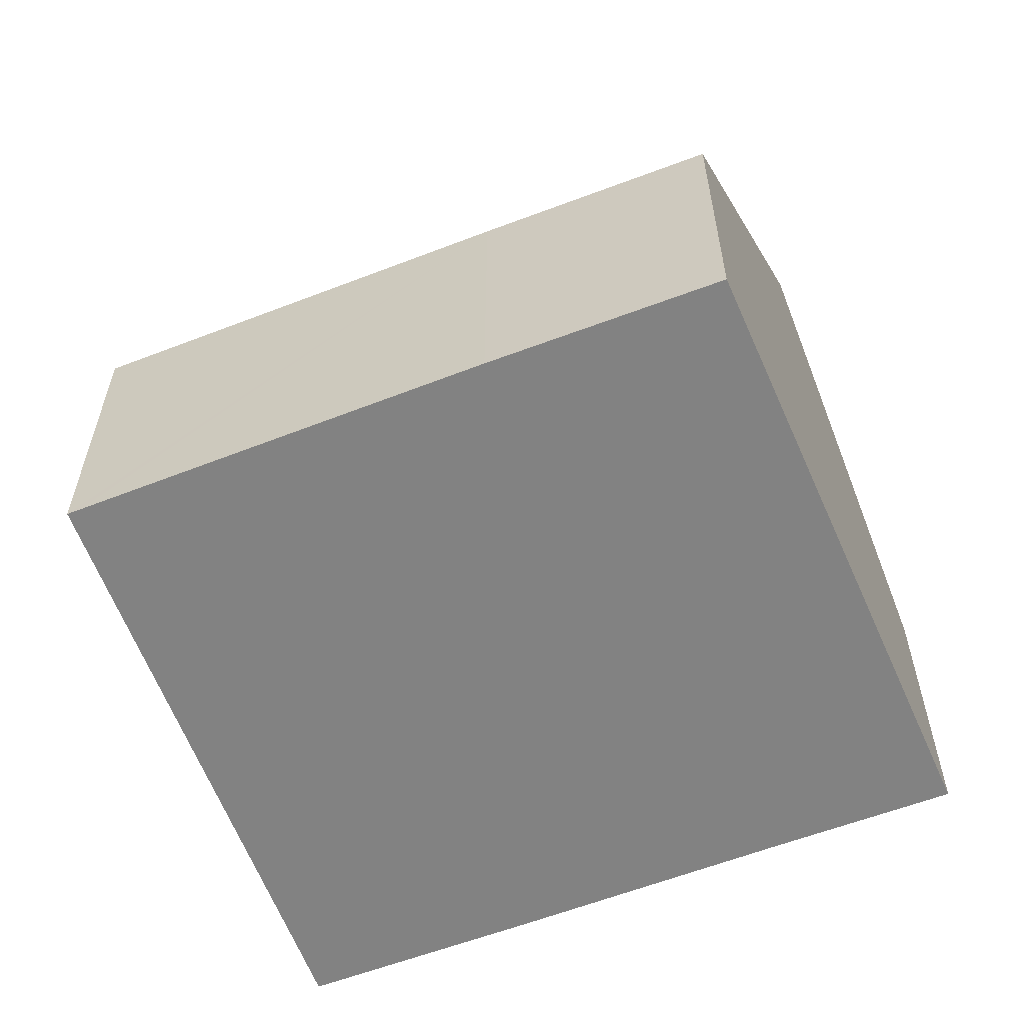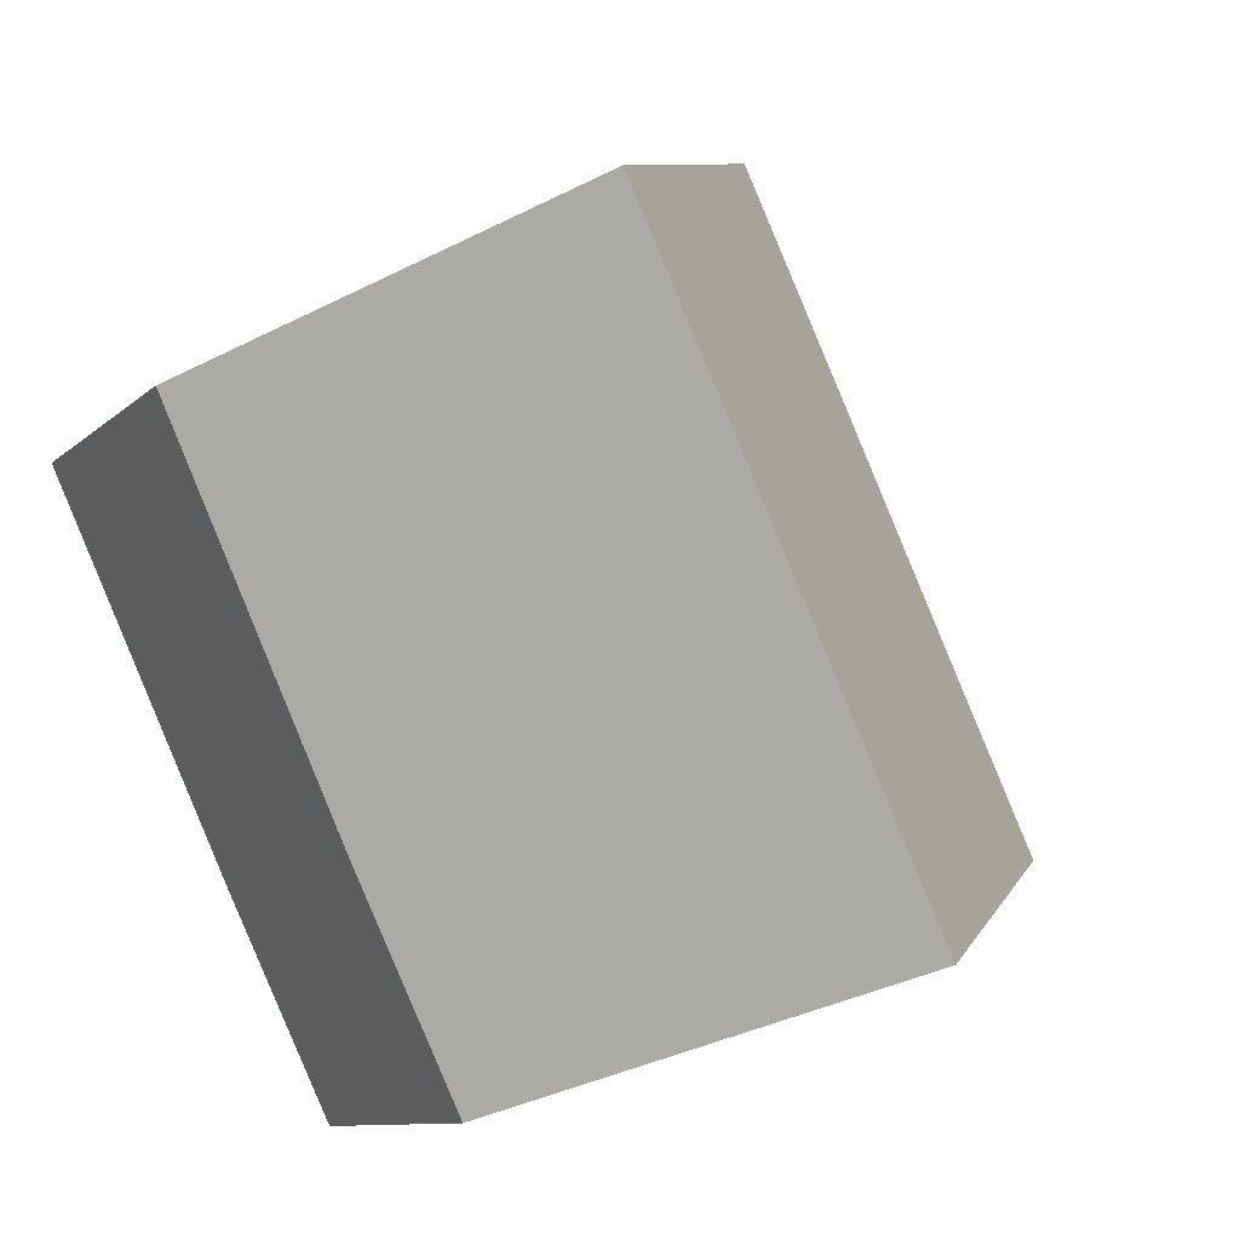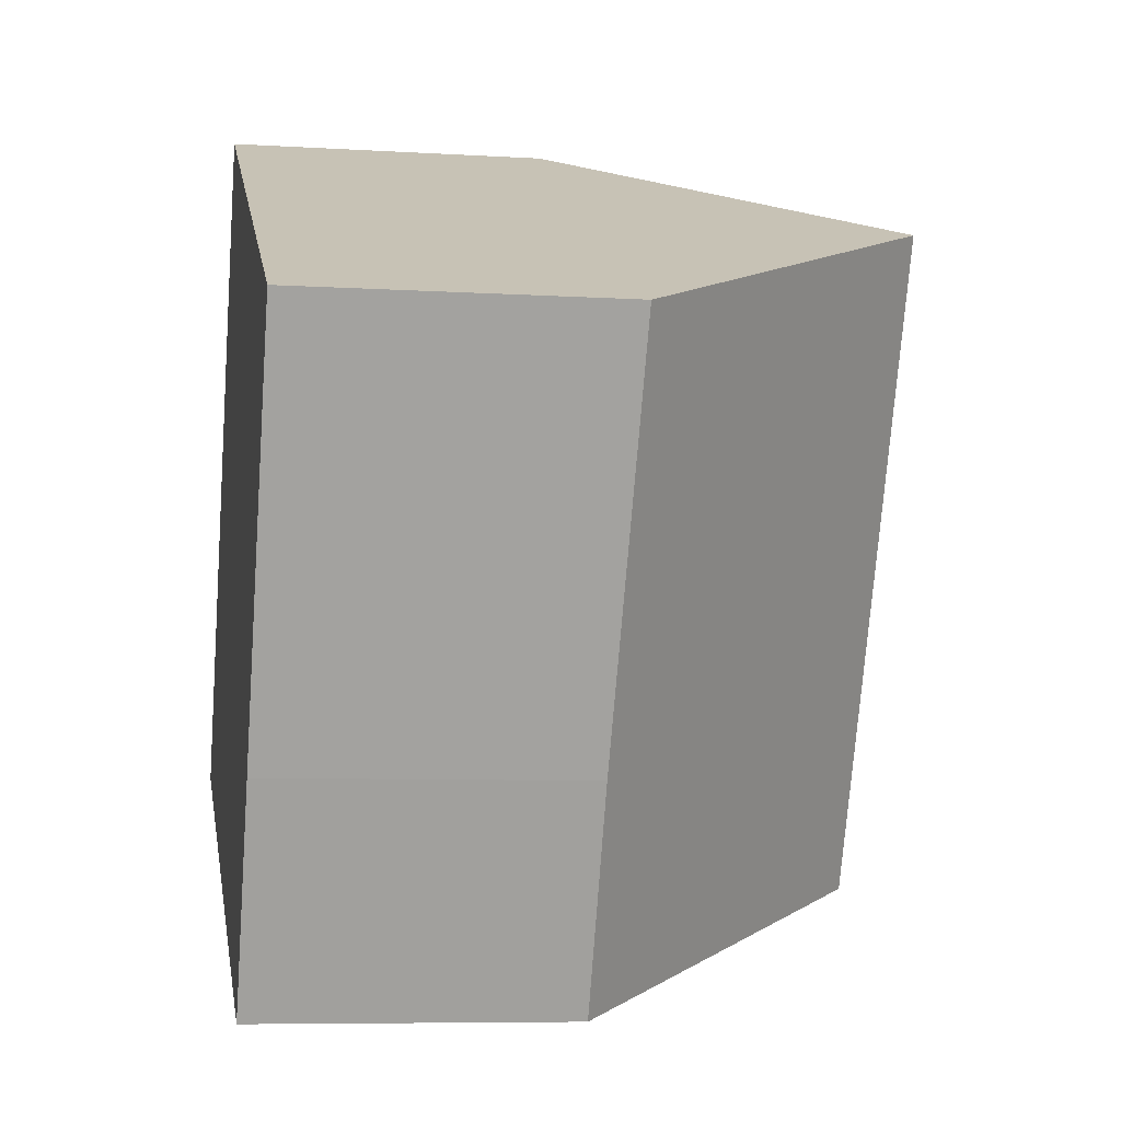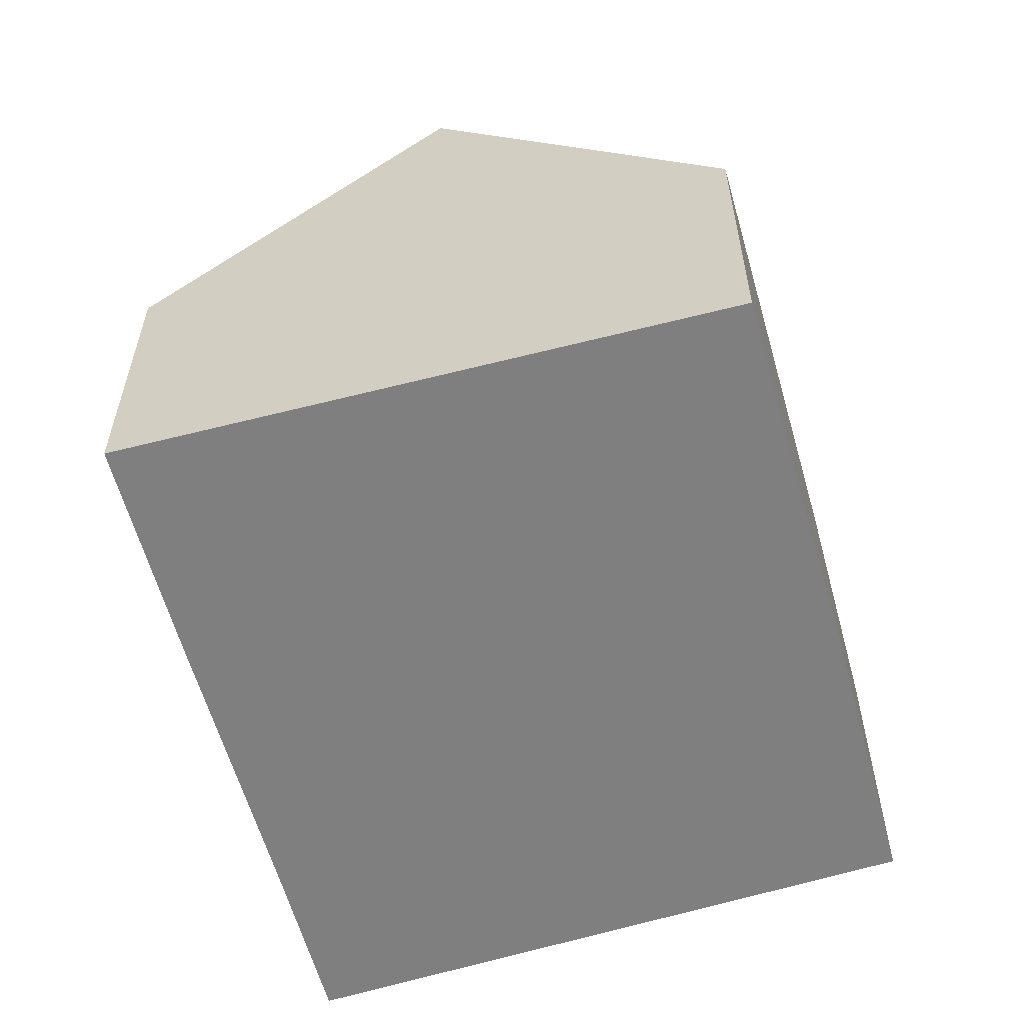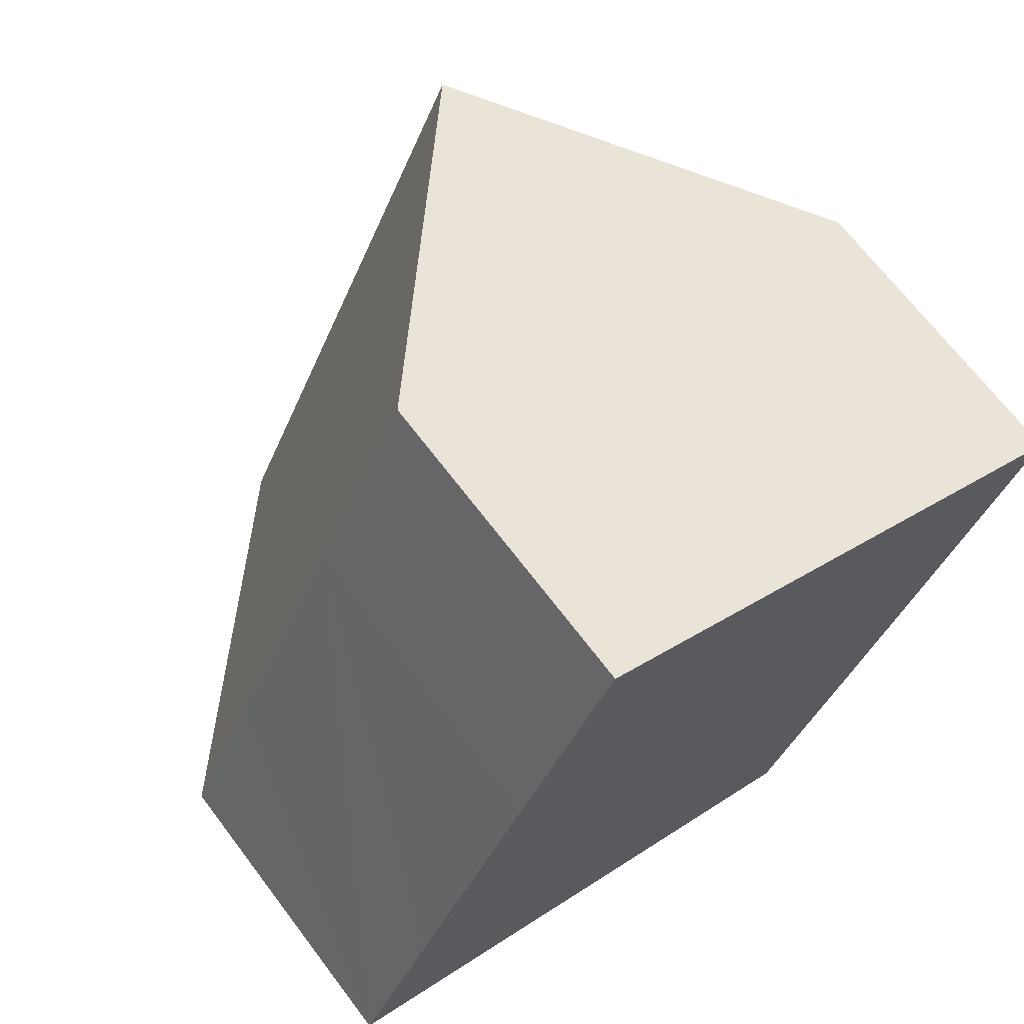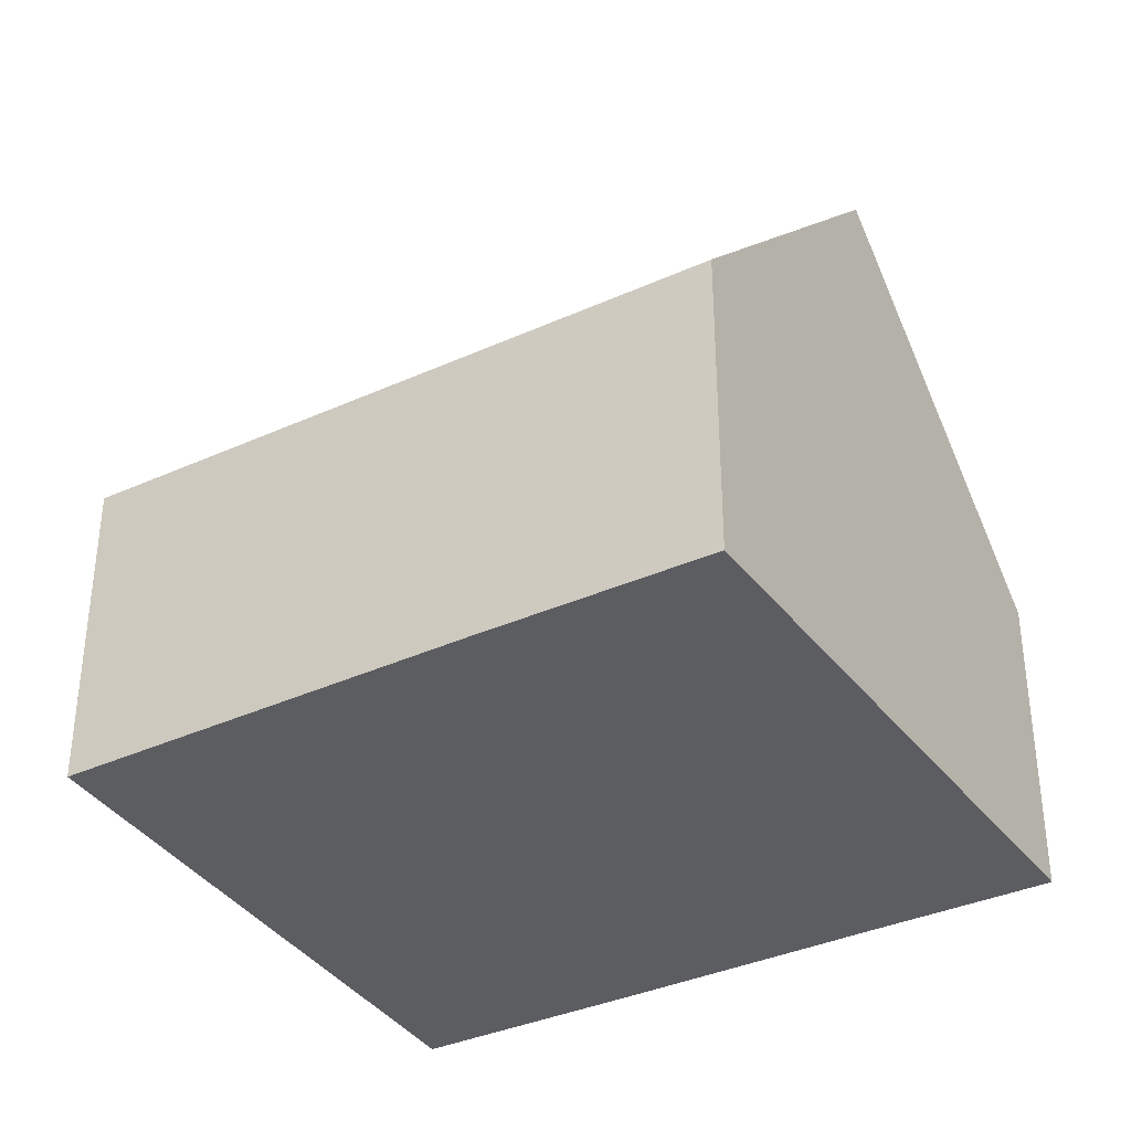
<metadata>
{"format":"obj","ext":"obj","renderer":"f3d","projection":"perspective","resolution":1024,"background":"white","views":[{"elev":-60.7,"azim":136.7,"up":"+Y"},{"elev":-10.0,"azim":154.0,"up":"+Z"},{"elev":-7.3,"azim":80.1,"up":"+Z"},{"elev":-59.7,"azim":40.8,"up":"+Y"},{"elev":68.2,"azim":-37.1,"up":"+Z"},{"elev":-36.7,"azim":145.7,"up":"+Y"}]}
</metadata>
<code>
v  11.08 4.1 4.626
v  3.714 8.156 -1.575
v  7.493 8.156 6.393
v  11.01 4.098 4.466
v  8.742 4.056 -0.408
v  7.424 4.073 -3.149
v  1.019 4.08 2.122
v  0 4.069 2.492e-16
v  2.588 4.067 5.461
v  3.888 4.082 8.167
v  0 0 0
v  1.019 -1.299e-16 2.122
v  2.588 -3.344e-16 5.461
v  3.888 -5.001e-16 8.167
v  7.493 -3.915e-16 6.393
v  11.08 -2.833e-16 4.626
v  11.01 -2.735e-16 4.466
v  8.742 2.498e-17 -0.408
v  7.424 1.928e-16 -3.149
v  3.714 9.644e-17 -1.575
g defaultobject
f 1 2 3
f 2 1 4
f 2 4 5
f 2 5 6
f 7 2 8
f 2 7 3
f 3 7 9
f 3 9 10
f 11 7 8
f 7 11 9
f 9 11 12
f 9 12 13
f 9 13 10
f 10 13 14
f 10 1 3
f 1 10 14
f 1 14 15
f 1 15 16
f 16 4 1
f 4 16 5
f 5 16 17
f 5 17 18
f 5 18 6
f 6 18 19
f 6 8 2
f 8 6 11
f 11 6 20
f 20 6 19
f 15 17 16
f 17 15 18
f 18 15 14
f 18 14 13
f 18 13 19
f 19 13 12
f 19 12 20
f 20 12 11

</code>
